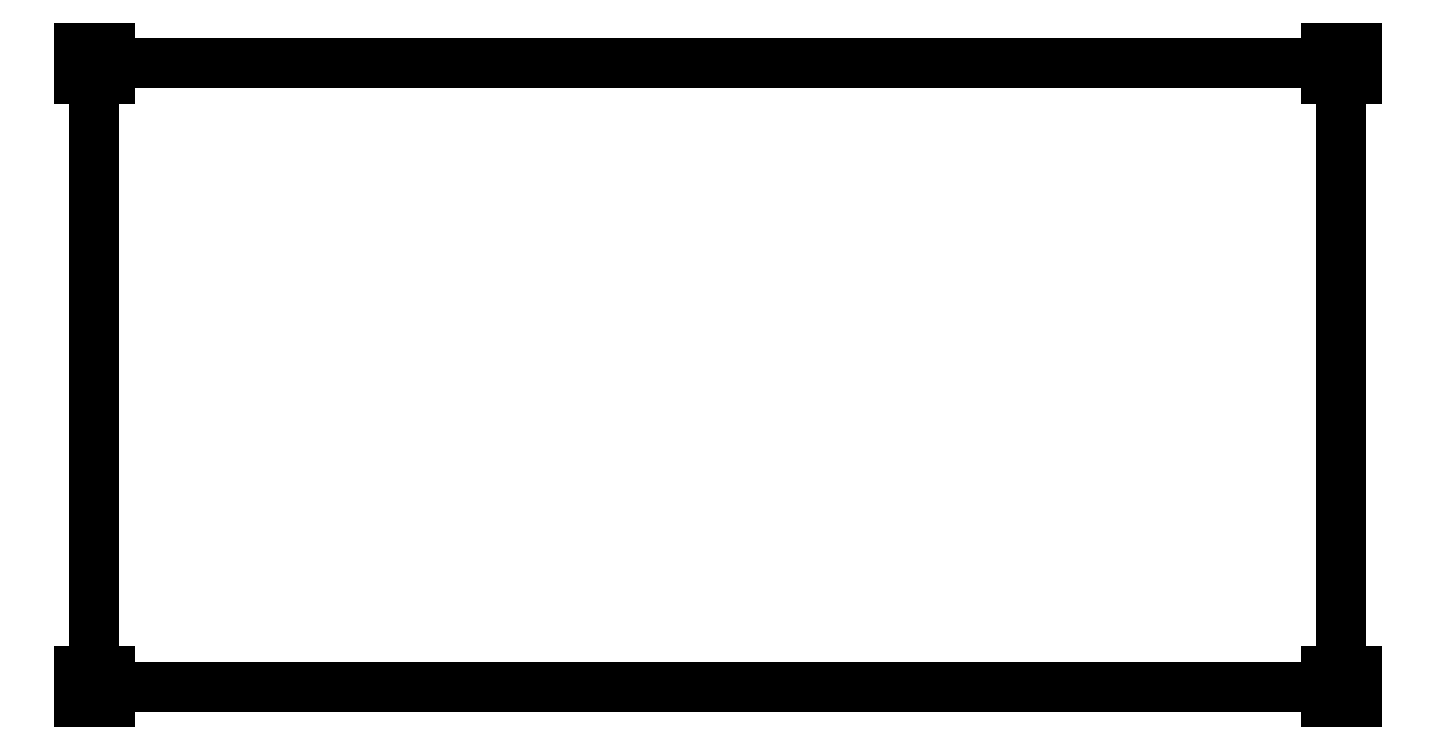
<metadata>
{"format":"dxf","ext":"dxf","renderer":"ezdxf+matplotlib","layout":"modelspace","background":"white","min_lineweight":24,"dpi":150}
</metadata>
<code>
0
SECTION
2
ENTITIES
0
LINE
8
0
10
-1000
20
-500
30
995
11
-1000
21
-500
31
1005
0
LINE
8
0
10
-1000
20
-500
30
1005
11
-1000
21
500
31
1005
0
LINE
8
0
10
-1000
20
500
30
995
11
-1000
21
500
31
1005
0
LINE
8
0
10
-1000
20
-500
30
995
11
-1000
21
500
31
995
0
LINE
8
0
10
1000
20
-500
30
995
11
1000
21
-500
31
1005
0
LINE
8
0
10
1000
20
-500
30
995
11
1000
21
500
31
995
0
LINE
8
0
10
1000
20
500
30
995
11
1000
21
500
31
1005
0
LINE
8
0
10
1000
20
-500
30
1005
11
1000
21
500
31
1005
0
LINE
8
0
10
-1000
20
-500
30
995
11
1000
21
-500
31
995
0
LINE
8
0
10
1000
20
-500
30
995
11
1000
21
-500
31
1005
0
LINE
8
0
10
-1000
20
-500
30
1005
11
1000
21
-500
31
1005
0
LINE
8
0
10
-1000
20
-500
30
995
11
-1000
21
-500
31
1005
0
LINE
8
0
10
-1000
20
500
30
995
11
1000
21
500
31
995
0
LINE
8
0
10
-1000
20
500
30
995
11
-1000
21
500
31
1005
0
LINE
8
0
10
-1000
20
500
30
1005
11
1000
21
500
31
1005
0
LINE
8
0
10
1000
20
500
30
995
11
1000
21
500
31
1005
0
LINE
8
0
10
-1000
20
-500
30
995
11
-1000
21
500
31
995
0
LINE
8
0
10
-1000
20
500
30
995
11
1000
21
500
31
995
0
LINE
8
0
10
1000
20
-500
30
995
11
1000
21
500
31
995
0
LINE
8
0
10
-1000
20
-500
30
995
11
1000
21
-500
31
995
0
LINE
8
0
10
-1000
20
-500
30
1005
11
-1000
21
500
31
1005
0
LINE
8
0
10
-1000
20
-500
30
1005
11
1000
21
-500
31
1005
0
LINE
8
0
10
1000
20
-500
30
1005
11
1000
21
500
31
1005
0
LINE
8
0
10
-1000
20
500
30
1005
11
1000
21
500
31
1005
0
LINE
8
0
10
-1025
20
-525
30
-500
11
-1025
21
-525
31
500
0
LINE
8
0
10
-1025
20
-525
30
500
11
-1025
21
-475
31
500
0
LINE
8
0
10
-1025
20
-475
30
-500
11
-1025
21
-475
31
500
0
LINE
8
0
10
-1025
20
-525
30
-500
11
-1025
21
-475
31
-500
0
LINE
8
0
10
-975
20
-525
30
-500
11
-975
21
-525
31
500
0
LINE
8
0
10
-975
20
-525
30
-500
11
-975
21
-475
31
-500
0
LINE
8
0
10
-975
20
-475
30
-500
11
-975
21
-475
31
500
0
LINE
8
0
10
-975
20
-525
30
500
11
-975
21
-475
31
500
0
LINE
8
0
10
-1025
20
-525
30
-500
11
-975
21
-525
31
-500
0
LINE
8
0
10
-975
20
-525
30
-500
11
-975
21
-525
31
500
0
LINE
8
0
10
-1025
20
-525
30
500
11
-975
21
-525
31
500
0
LINE
8
0
10
-1025
20
-525
30
-500
11
-1025
21
-525
31
500
0
LINE
8
0
10
-1025
20
-475
30
-500
11
-975
21
-475
31
-500
0
LINE
8
0
10
-1025
20
-475
30
-500
11
-1025
21
-475
31
500
0
LINE
8
0
10
-1025
20
-475
30
500
11
-975
21
-475
31
500
0
LINE
8
0
10
-975
20
-475
30
-500
11
-975
21
-475
31
500
0
LINE
8
0
10
-1025
20
-525
30
-500
11
-1025
21
-475
31
-500
0
LINE
8
0
10
-1025
20
-475
30
-500
11
-975
21
-475
31
-500
0
LINE
8
0
10
-975
20
-525
30
-500
11
-975
21
-475
31
-500
0
LINE
8
0
10
-1025
20
-525
30
-500
11
-975
21
-525
31
-500
0
LINE
8
0
10
-1025
20
-525
30
500
11
-1025
21
-475
31
500
0
LINE
8
0
10
-1025
20
-525
30
500
11
-975
21
-525
31
500
0
LINE
8
0
10
-975
20
-525
30
500
11
-975
21
-475
31
500
0
LINE
8
0
10
-1025
20
-475
30
500
11
-975
21
-475
31
500
0
LINE
8
0
10
975
20
-525
30
-500
11
975
21
-525
31
500
0
LINE
8
0
10
975
20
-525
30
500
11
975
21
-475
31
500
0
LINE
8
0
10
975
20
-475
30
-500
11
975
21
-475
31
500
0
LINE
8
0
10
975
20
-525
30
-500
11
975
21
-475
31
-500
0
LINE
8
0
10
1025
20
-525
30
-500
11
1025
21
-525
31
500
0
LINE
8
0
10
1025
20
-525
30
-500
11
1025
21
-475
31
-500
0
LINE
8
0
10
1025
20
-475
30
-500
11
1025
21
-475
31
500
0
LINE
8
0
10
1025
20
-525
30
500
11
1025
21
-475
31
500
0
LINE
8
0
10
975
20
-525
30
-500
11
1025
21
-525
31
-500
0
LINE
8
0
10
1025
20
-525
30
-500
11
1025
21
-525
31
500
0
LINE
8
0
10
975
20
-525
30
500
11
1025
21
-525
31
500
0
LINE
8
0
10
975
20
-525
30
-500
11
975
21
-525
31
500
0
LINE
8
0
10
975
20
-475
30
-500
11
1025
21
-475
31
-500
0
LINE
8
0
10
975
20
-475
30
-500
11
975
21
-475
31
500
0
LINE
8
0
10
975
20
-475
30
500
11
1025
21
-475
31
500
0
LINE
8
0
10
1025
20
-475
30
-500
11
1025
21
-475
31
500
0
LINE
8
0
10
975
20
-525
30
-500
11
975
21
-475
31
-500
0
LINE
8
0
10
975
20
-475
30
-500
11
1025
21
-475
31
-500
0
LINE
8
0
10
1025
20
-525
30
-500
11
1025
21
-475
31
-500
0
LINE
8
0
10
975
20
-525
30
-500
11
1025
21
-525
31
-500
0
LINE
8
0
10
975
20
-525
30
500
11
975
21
-475
31
500
0
LINE
8
0
10
975
20
-525
30
500
11
1025
21
-525
31
500
0
LINE
8
0
10
1025
20
-525
30
500
11
1025
21
-475
31
500
0
LINE
8
0
10
975
20
-475
30
500
11
1025
21
-475
31
500
0
LINE
8
0
10
975
20
475
30
-500
11
975
21
475
31
500
0
LINE
8
0
10
975
20
475
30
500
11
975
21
525
31
500
0
LINE
8
0
10
975
20
525
30
-500
11
975
21
525
31
500
0
LINE
8
0
10
975
20
475
30
-500
11
975
21
525
31
-500
0
LINE
8
0
10
1025
20
475
30
-500
11
1025
21
475
31
500
0
LINE
8
0
10
1025
20
475
30
-500
11
1025
21
525
31
-500
0
LINE
8
0
10
1025
20
525
30
-500
11
1025
21
525
31
500
0
LINE
8
0
10
1025
20
475
30
500
11
1025
21
525
31
500
0
LINE
8
0
10
975
20
475
30
-500
11
1025
21
475
31
-500
0
LINE
8
0
10
1025
20
475
30
-500
11
1025
21
475
31
500
0
LINE
8
0
10
975
20
475
30
500
11
1025
21
475
31
500
0
LINE
8
0
10
975
20
475
30
-500
11
975
21
475
31
500
0
LINE
8
0
10
975
20
525
30
-500
11
1025
21
525
31
-500
0
LINE
8
0
10
975
20
525
30
-500
11
975
21
525
31
500
0
LINE
8
0
10
975
20
525
30
500
11
1025
21
525
31
500
0
LINE
8
0
10
1025
20
525
30
-500
11
1025
21
525
31
500
0
LINE
8
0
10
975
20
475
30
-500
11
975
21
525
31
-500
0
LINE
8
0
10
975
20
525
30
-500
11
1025
21
525
31
-500
0
LINE
8
0
10
1025
20
475
30
-500
11
1025
21
525
31
-500
0
LINE
8
0
10
975
20
475
30
-500
11
1025
21
475
31
-500
0
LINE
8
0
10
975
20
475
30
500
11
975
21
525
31
500
0
LINE
8
0
10
975
20
475
30
500
11
1025
21
475
31
500
0
LINE
8
0
10
1025
20
475
30
500
11
1025
21
525
31
500
0
LINE
8
0
10
975
20
525
30
500
11
1025
21
525
31
500
0
LINE
8
0
10
-1025
20
475
30
-500
11
-1025
21
475
31
500
0
LINE
8
0
10
-1025
20
475
30
500
11
-1025
21
525
31
500
0
LINE
8
0
10
-1025
20
525
30
-500
11
-1025
21
525
31
500
0
LINE
8
0
10
-1025
20
475
30
-500
11
-1025
21
525
31
-500
0
LINE
8
0
10
-975
20
475
30
-500
11
-975
21
475
31
500
0
LINE
8
0
10
-975
20
475
30
-500
11
-975
21
525
31
-500
0
LINE
8
0
10
-975
20
525
30
-500
11
-975
21
525
31
500
0
LINE
8
0
10
-975
20
475
30
500
11
-975
21
525
31
500
0
LINE
8
0
10
-1025
20
475
30
-500
11
-975
21
475
31
-500
0
LINE
8
0
10
-975
20
475
30
-500
11
-975
21
475
31
500
0
LINE
8
0
10
-1025
20
475
30
500
11
-975
21
475
31
500
0
LINE
8
0
10
-1025
20
475
30
-500
11
-1025
21
475
31
500
0
LINE
8
0
10
-1025
20
525
30
-500
11
-975
21
525
31
-500
0
LINE
8
0
10
-1025
20
525
30
-500
11
-1025
21
525
31
500
0
LINE
8
0
10
-1025
20
525
30
500
11
-975
21
525
31
500
0
LINE
8
0
10
-975
20
525
30
-500
11
-975
21
525
31
500
0
LINE
8
0
10
-1025
20
475
30
-500
11
-1025
21
525
31
-500
0
LINE
8
0
10
-1025
20
525
30
-500
11
-975
21
525
31
-500
0
LINE
8
0
10
-975
20
475
30
-500
11
-975
21
525
31
-500
0
LINE
8
0
10
-1025
20
475
30
-500
11
-975
21
475
31
-500
0
LINE
8
0
10
-1025
20
475
30
500
11
-1025
21
525
31
500
0
LINE
8
0
10
-1025
20
475
30
500
11
-975
21
475
31
500
0
LINE
8
0
10
-975
20
475
30
500
11
-975
21
525
31
500
0
LINE
8
0
10
-1025
20
525
30
500
11
-975
21
525
31
500
0
ENDSEC
0
EOF

</code>
